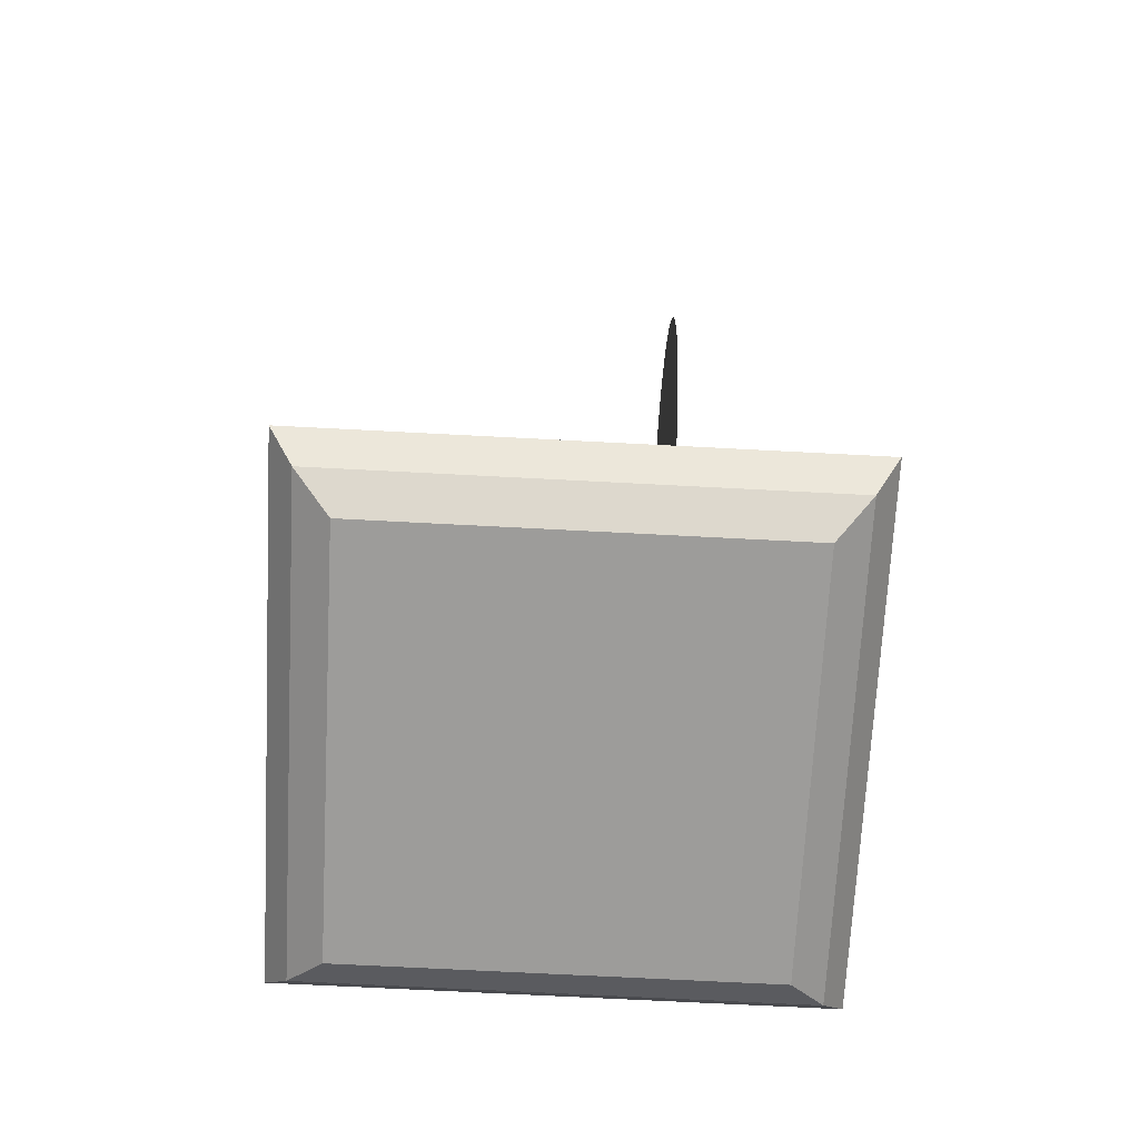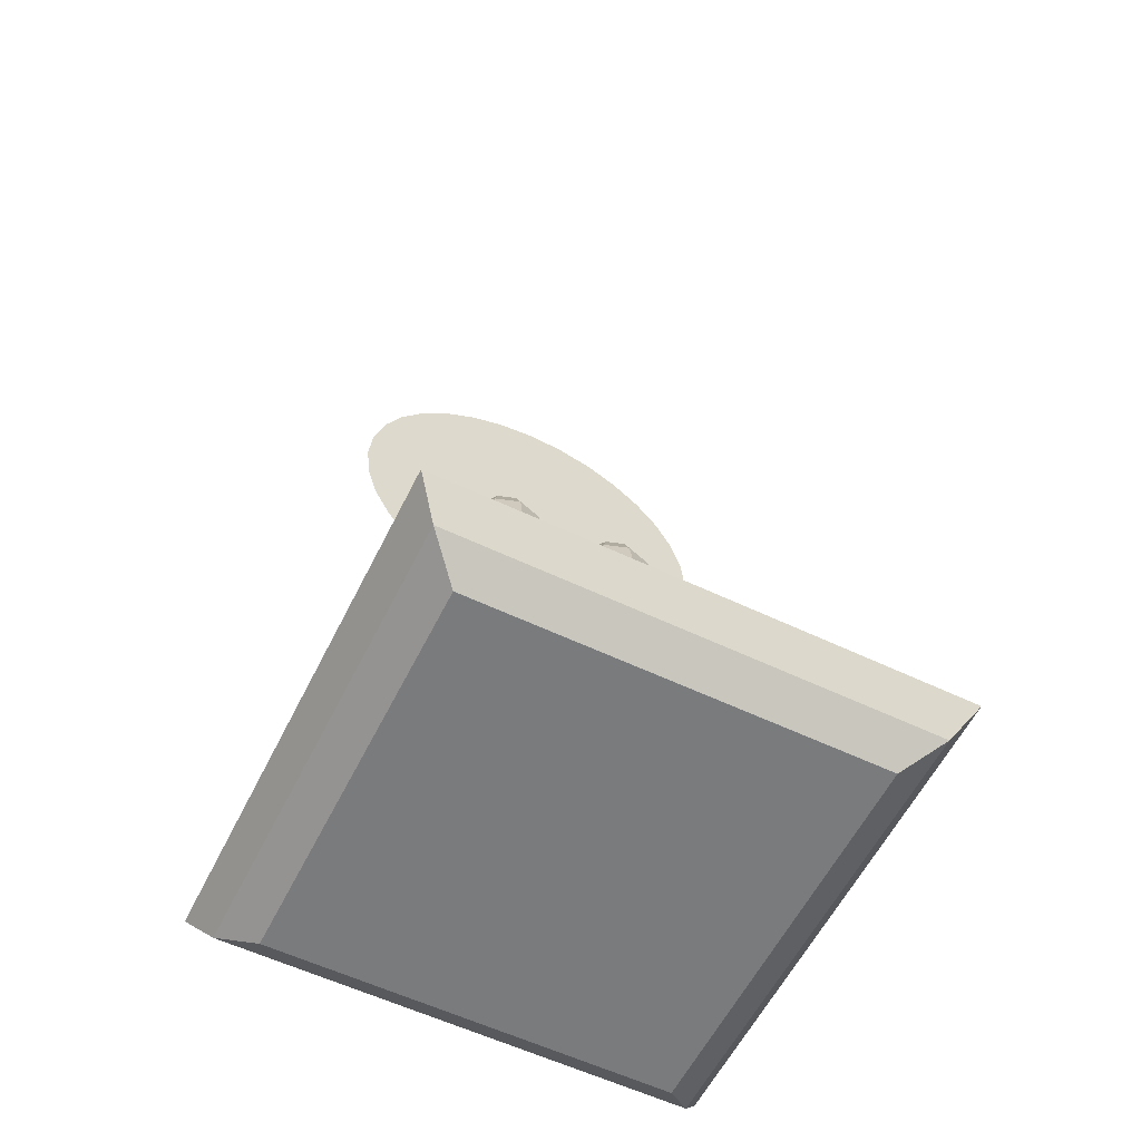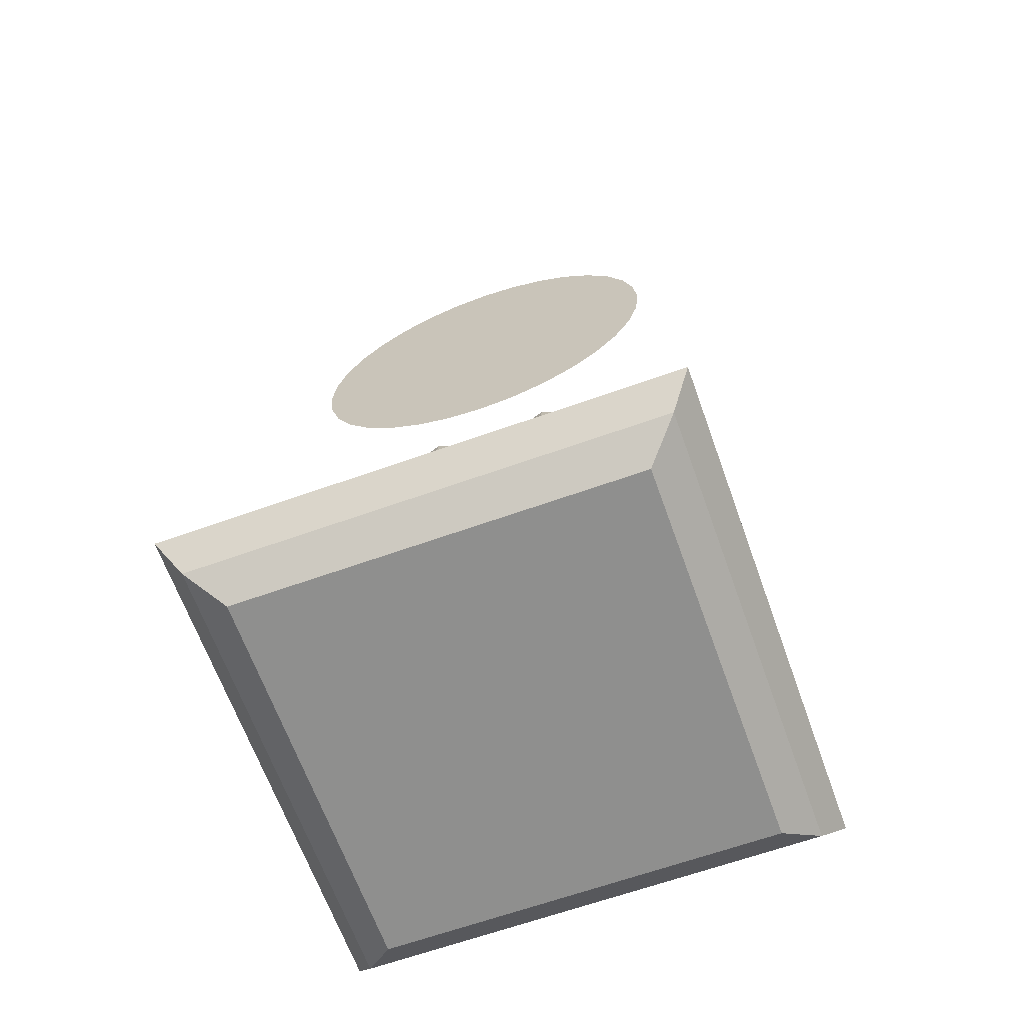
<metadata>
{"format":"obj","ext":"obj","renderer":"f3d","projection":"perspective","resolution":1024,"background":"white","views":[{"elev":-70.2,"azim":87.0,"up":"+Y"},{"elev":-58.3,"azim":-26.2,"up":"+Y"},{"elev":-65.2,"azim":-160.3,"up":"+Y"}]}
</metadata>
<code>
o Circle
v 0.4969 1.345 0.1615
v 0.5841 1.165 0.1898
v 0.4755 0.819 -0.6545
v 0.559 0.571 -0.7694
v 0.5803 0.2793 -0.7988
v 0.6015 0.9761 -0.1954
v 0.7694 0.819 -0.25
v 0.9045 0.571 -0.2939
v 0.939 0.2793 -0.3051
v 0.6015 0.9761 0.1954
v 0.7694 0.819 0.25
v 0.9045 0.571 0.2939
v 0.939 0.2793 0.3051
v 0.3718 0.9761 0.5117
v 0.4755 0.819 0.6545
v 0.559 0.571 0.7694
v 0.5803 0.2793 0.7988
v 0.5841 1.165 -0.1898
v 0.4969 1.345 -0.1615
v 0.361 1.488 -0.1173
v 0.1898 1.58 -0.06167
v 0.1173 1.58 -0.1615
v 0.2231 1.488 -0.3071
v 0.361 1.165 0.4969
v 0.3071 1.345 -0.4227
v 0.361 1.165 -0.4969
v 0.3683 0.9787 -0.5069
v 0.3071 1.345 0.4227
v 0.1898 1.58 0.06167
v 0.361 1.488 0.1173
v 0.1173 1.58 0.1615
v 0.2231 1.488 0.3071
v -0.4969 1.345 0.1615
v -0.5841 1.165 0.1898
v -0.4755 0.819 -0.6545
v -0.559 0.571 -0.7694
v -0.5803 0.2793 -0.7988
v -0.6015 0.9761 -0.1954
v -0.7694 0.819 -0.25
v -0.9045 0.571 -0.2939
v -0.939 0.2793 -0.3051
v -0.6015 0.9761 0.1954
v -0.7694 0.819 0.25
v -0.9045 0.571 0.2939
v -0.939 0.2793 0.3051
v -0.3718 0.9761 0.5117
v -0.4755 0.819 0.6545
v -0.559 0.571 0.7694
v -0.5803 0.2793 0.7988
v -0.5841 1.165 -0.1898
v -0.4969 1.345 -0.1615
v -0.361 1.488 -0.1173
v -0.1898 1.58 -0.06167
v 0 0.9761 0.6325
v 0 0.819 0.809
v 0 0.571 0.9511
v 0 0.2793 0.9873
v -0.1173 1.58 -0.1615
v -0.2231 1.488 -0.3071
v -0.361 1.165 0.4969
v -0.3071 1.345 -0.4227
v -0.361 1.165 -0.4969
v -0.3683 0.9787 -0.5069
v -0.3071 1.345 0.4227
v -0.1898 1.58 0.06167
v -0.361 1.488 0.1173
v 0 0.9761 -0.6325
v 0 0.819 -0.809
v 0 0.571 -0.9511
v 0 0.2793 -0.9873
v -0.1173 1.58 0.1615
v -0.2231 1.488 0.3071
v 0 1.165 0.6142
v 0 1.345 0.5225
v 0 1.58 0.1996
v 0 1.488 0.3796
v 0 1.612 0
v 0 1.165 -0.6142
v 0 1.345 -0.5225
v 0 1.58 -0.1996
v 0 1.488 -0.3796
v 1 0.2966 -1
v 1 -0.2966 -1
v 1 0.2966 1
v 1 -0.2966 1
v -1 0.2966 -1
v -1 -0.2966 -1
v -1 0.2966 1
v -1 -0.2966 1
v -1.282 0 -1.282
v -1.282 0 1.282
v 1.282 0 -1.282
v 1.282 0 1.282
v -1.168 0.1698 -1.168
v 1.168 0.1698 -1.168
v -1.168 0.1698 1.168
v 1.168 0.1698 1.168
v 1.168 -0.1698 1.168
v 1.168 -0.1698 -1.168
v -1.168 -0.1698 -1.168
v -1.168 -0.1698 1.168
v -0 1.677 -0.05992
v -0 1.823 0.1483
v 0.05634 1.814 0.09195
v 0.1041 1.787 0.04419
v 0.136 1.74 0.01227
v 0.1472 1.677 0.001062
v 0.136 1.614 0.01227
v 0.1041 1.567 0.04419
v 0.05634 1.54 0.09195
v 0.07968 1.814 0.1483
v 0.1472 1.787 0.1483
v 0.1924 1.74 0.1483
v 0.2082 1.677 0.1483
v 0.1924 1.614 0.1483
v 0.1472 1.567 0.1483
v 0.07968 1.54 0.1483
v -0 1.531 0.1483
v 0.05634 1.814 0.2046
v 0.1041 1.787 0.2524
v 0.136 1.74 0.2843
v 0.1472 1.677 0.2955
v 0.136 1.614 0.2843
v 0.1041 1.567 0.2524
v 0.05634 1.54 0.2046
v -0 1.814 0.228
v -0 1.787 0.2955
v -0 1.74 0.3407
v -0 1.677 0.3565
v -0 1.614 0.3407
v -0 1.567 0.2955
v -0 1.54 0.228
v -0.05634 1.814 0.2046
v -0.1041 1.787 0.2524
v -0.136 1.74 0.2843
v -0.1472 1.677 0.2955
v -0.136 1.614 0.2843
v -0.1041 1.567 0.2524
v -0.05634 1.54 0.2046
v -0.07968 1.814 0.1483
v -0.1472 1.787 0.1483
v -0.1924 1.74 0.1483
v -0.2082 1.677 0.1483
v -0.1924 1.614 0.1483
v -0.1472 1.567 0.1483
v -0.07968 1.54 0.1483
v -0.05634 1.814 0.09195
v -0.1041 1.787 0.04419
v -0.136 1.74 0.01227
v -0.1472 1.677 0.001062
v -0.136 1.614 0.01227
v -0.1041 1.567 0.04419
v -0.05634 1.54 0.09195
v -0 1.814 0.06861
v -0 1.787 0.001062
v -0 1.74 -0.04407
v -0 1.614 -0.04407
v -0 1.567 0.001062
v -0 1.54 0.06861
v 0.06132 1.853 0.1002
v 0.06033 1.826 0.2022
v 0.1147 1.853 0.1002
v 0.1137 1.826 0.2022
v 0.1779 1.819 0.1512
v 0.3164 1.675 -0.4153
v 0.3164 1.325 -0.3176
v 0.3653 2.584 -0.2268
v 0.4093 2.523 -0.2874
v 0.4443 2.392 -0.3356
v 0.4667 2.173 -0.3665
v 0.4745 1.924 -0.3771
v 0.4667 1.675 -0.3665
v 0.4443 1.455 -0.3356
v 0.4093 1.325 -0.2874
v 0.3653 1.264 -0.2268
v 0.3955 2.584 -0.1852
v 0.4667 2.523 -0.2084
v 0.5233 2.392 -0.2268
v 0.5596 2.173 -0.2386
v 0.5722 1.924 -0.2427
v 0.5596 1.675 -0.2386
v 0.5233 1.455 -0.2268
v 0.4667 1.325 -0.2084
v 0.3955 1.264 -0.1852
v 0.3955 2.584 -0.1339
v 0.4667 2.523 -0.1107
v 0.5233 2.392 -0.09234
v 0.5596 2.173 -0.08054
v 0.5722 1.924 -0.07647
v 0.5596 1.675 -0.08054
v 0.5233 1.455 -0.09234
v 0.4667 1.325 -0.1107
v 0.3955 1.264 -0.1339
v 0.3653 2.584 -0.09234
v 0.4093 2.523 -0.0317
v 0.4443 2.392 0.01642
v 0.4667 2.173 0.04732
v 0.4745 1.924 0.05797
v 0.4667 1.675 0.04732
v 0.4443 1.455 0.01642
v 0.4093 1.325 -0.0317
v 0.3653 1.264 -0.09234
v 0.3164 2.584 -0.07647
v 0.3164 2.523 -0.001516
v 0.3164 2.392 0.05797
v 0.3164 2.173 0.09616
v 0.3164 1.924 0.1093
v 0.3164 1.675 0.09616
v 0.3164 1.455 0.05797
v 0.3164 1.325 -0.001516
v 0.3164 1.264 -0.07647
v 0.3164 2.603 -0.1596
v 0.2676 2.584 -0.09234
v 0.2235 2.523 -0.0317
v 0.1886 2.392 0.01642
v 0.1661 2.173 0.04732
v 0.1584 1.924 0.05797
v 0.1661 1.675 0.04732
v 0.1886 1.455 0.01642
v 0.2235 1.325 -0.0317
v 0.2676 1.264 -0.09234
v 0.2374 2.584 -0.1339
v 0.1661 2.523 -0.1107
v 0.1095 2.392 -0.09234
v 0.07322 2.173 -0.08054
v 0.0607 1.924 -0.07647
v 0.07322 1.675 -0.08054
v 0.1095 1.455 -0.09234
v 0.1661 1.325 -0.1107
v 0.2374 1.264 -0.1339
v 0.2374 2.584 -0.1852
v 0.1661 2.523 -0.2084
v 0.1095 2.392 -0.2268
v 0.07322 2.173 -0.2386
v 0.0607 1.924 -0.2427
v 0.07322 1.675 -0.2386
v 0.1095 1.455 -0.2268
v 0.1661 1.325 -0.2084
v 0.2374 1.264 -0.1852
v 0.2676 2.584 -0.2268
v 0.2235 2.523 -0.2874
v 0.1886 2.392 -0.3356
v 0.1661 2.173 -0.3665
v 0.1584 1.924 -0.3771
v 0.1661 1.675 -0.3665
v 0.1886 1.455 -0.3356
v 0.2235 1.325 -0.2874
v 0.2676 1.264 -0.2268
v 0.3164 2.584 -0.2427
v 0.3164 2.523 -0.3176
v 0.3164 2.392 -0.3771
v 0.3164 2.173 -0.4153
v 0.3164 1.924 -0.4285
v 0.3164 1.455 -0.3771
v 0.3164 1.264 -0.2427
v 0.3164 1.244 -0.1596
v -0.3164 1.675 -0.4153
v -0.3164 1.325 -0.3176
v -0.3653 2.584 -0.2268
v -0.4093 2.523 -0.2874
v -0.4443 2.392 -0.3356
v -0.4667 2.173 -0.3665
v -0.4745 1.924 -0.3771
v -0.4667 1.675 -0.3665
v -0.4443 1.455 -0.3356
v -0.4093 1.325 -0.2874
v -0.3653 1.264 -0.2268
v -0.3955 2.584 -0.1852
v -0.4667 2.523 -0.2084
v -0.5233 2.392 -0.2268
v -0.5596 2.173 -0.2386
v -0.5722 1.924 -0.2427
v -0.5596 1.675 -0.2386
v -0.5233 1.455 -0.2268
v -0.4667 1.325 -0.2084
v -0.3955 1.264 -0.1852
v -0.3955 2.584 -0.1339
v -0.4667 2.523 -0.1107
v -0.5233 2.392 -0.09234
v -0.5596 2.173 -0.08054
v -0.5722 1.924 -0.07647
v -0.5596 1.675 -0.08054
v -0.5233 1.455 -0.09234
v -0.4667 1.325 -0.1107
v -0.3955 1.264 -0.1339
v -0.3653 2.584 -0.09234
v -0.4093 2.523 -0.0317
v -0.4443 2.392 0.01642
v -0.4667 2.173 0.04732
v -0.4745 1.924 0.05797
v -0.4667 1.675 0.04732
v -0.4443 1.455 0.01642
v -0.4093 1.325 -0.0317
v -0.3653 1.264 -0.09234
v -0.3164 2.584 -0.07647
v -0.3164 2.523 -0.001516
v -0.3164 2.392 0.05797
v -0.3164 2.173 0.09616
v -0.3164 1.924 0.1093
v -0.3164 1.675 0.09616
v -0.3164 1.455 0.05797
v -0.3164 1.325 -0.001516
v -0.3164 1.264 -0.07647
v -0.3164 2.603 -0.1596
v -0.2676 2.584 -0.09234
v -0.2235 2.523 -0.0317
v -0.1886 2.392 0.01642
v -0.1661 2.173 0.04732
v -0.1584 1.924 0.05797
v -0.1661 1.675 0.04732
v -0.1886 1.455 0.01642
v -0.2235 1.325 -0.0317
v -0.2676 1.264 -0.09234
v -0.2374 2.584 -0.1339
v -0.1661 2.523 -0.1107
v -0.1095 2.392 -0.09234
v -0.07322 2.173 -0.08054
v -0.0607 1.924 -0.07647
v -0.07322 1.675 -0.08054
v -0.1095 1.455 -0.09234
v -0.1661 1.325 -0.1107
v -0.2374 1.264 -0.1339
v -0.2374 2.584 -0.1852
v -0.1661 2.523 -0.2084
v -0.1095 2.392 -0.2268
v -0.07322 2.173 -0.2386
v -0.0607 1.924 -0.2427
v -0.07322 1.675 -0.2386
v -0.1095 1.455 -0.2268
v -0.1661 1.325 -0.2084
v -0.2374 1.264 -0.1852
v -0.2676 2.584 -0.2268
v -0.2235 2.523 -0.2874
v -0.1886 2.392 -0.3356
v -0.1661 2.173 -0.3665
v -0.1584 1.924 -0.3771
v -0.1661 1.675 -0.3665
v -0.1886 1.455 -0.3356
v -0.2235 1.325 -0.2874
v -0.2676 1.264 -0.2268
v -0.3164 2.584 -0.2427
v -0.3164 2.523 -0.3176
v -0.3164 2.392 -0.3771
v -0.3164 2.173 -0.4153
v -0.3164 1.924 -0.4285
v -0.3164 1.455 -0.3771
v -0.3164 1.264 -0.2427
v -0.3164 1.244 -0.1596
g Circle_Circle_Material.001
f 68 67 27 3
f 1 30 32 28
f 32 31 75 76
f 69 68 3 4
f 70 69 4 5
f 29 77 31
f 3 27 6 7
f 24 28 74 73
f 4 3 7 8
f 2 1 28 24
f 5 4 8 9
f 9 8 12 13
f 30 29 31 32
f 7 6 10 11
f 8 7 11 12
f 10 2 24 14
f 21 77 29
f 13 12 16 17
f 11 10 14 15
f 12 11 15 16
f 16 15 55 56
f 6 18 2 10
f 17 16 56 57
f 20 21 29 30
f 15 14 54 55
f 18 19 1 2
f 27 26 18 6
f 23 22 21 20
f 19 20 30 1
f 25 23 20 19
f 26 25 19 18
f 22 77 21
f 67 78 26 27
f 79 81 23 25
f 78 79 25 26
f 80 77 22
f 81 80 22 23
f 31 77 75
f 28 32 76 74
f 14 24 73 54
f 68 35 63 67
f 33 64 72 66
f 72 76 75 71
f 69 36 35 68
f 70 37 36 69
f 65 71 77
f 35 39 38 63
f 60 73 74 64
f 36 40 39 35
f 34 60 64 33
f 37 41 40 36
f 41 45 44 40
f 66 72 71 65
f 39 43 42 38
f 40 44 43 39
f 42 46 60 34
f 53 65 77
f 45 49 48 44
f 43 47 46 42
f 44 48 47 43
f 48 56 55 47
f 38 42 34 50
f 49 57 56 48
f 52 66 65 53
f 47 55 54 46
f 50 34 33 51
f 63 38 50 62
f 59 52 53 58
f 51 33 66 52
f 61 51 52 59
f 62 50 51 61
f 58 53 77
f 67 63 62 78
f 79 61 59 81
f 78 62 61 79
f 80 58 77
f 81 59 58 80
f 71 75 77
f 64 74 76 72
f 46 54 73 60
g Circle_Circle_Material
f 95 94 90 92
f 100 99 92 90
f 87 89 85 83
f 84 88 86 82
f 90 92 93 91
f 98 101 91 93
f 96 97 93 91
f 99 98 93 92
f 101 100 90 91
f 94 96 91 90
f 97 95 92 93
f 84 82 95 97
f 86 88 96 94
f 88 84 97 96
f 82 86 94 95
f 89 87 100 101
f 83 85 98 99
f 85 89 101 98
f 87 83 99 100
g Circle_Circle_Material.002
f 118 159 110
f 158 157 108 109
f 102 156 106 107
f 155 154 104 105
f 159 158 109 110
f 157 102 107 108
f 156 155 105 106
f 154 103 104
f 105 104 111 112
f 110 109 116 117
f 108 107 114 115
f 106 105 112 113
f 104 103 111
f 118 110 117
f 109 108 115 116
f 107 106 113 114
f 117 116 124 125
f 115 114 122 123
f 113 112 120 121
f 111 103 119
f 118 117 125
f 116 115 123 124
f 114 113 121 122
f 112 111 119 120
f 119 103 126
f 118 125 132
f 124 123 130 131
f 122 121 128 129
f 120 119 126 127
f 125 124 131 132
f 123 122 129 130
f 121 120 127 128
f 131 130 137 138
f 129 128 135 136
f 127 126 133 134
f 132 131 138 139
f 130 129 136 137
f 128 127 134 135
f 126 103 133
f 118 132 139
f 139 138 145 146
f 137 136 143 144
f 135 134 141 142
f 133 103 140
f 118 139 146
f 138 137 144 145
f 136 135 142 143
f 134 133 140 141
f 144 143 150 151
f 142 141 148 149
f 140 103 147
f 118 146 153
f 145 144 151 152
f 143 142 149 150
f 141 140 147 148
f 146 145 152 153
f 118 153 159
f 152 151 157 158
f 150 149 156 102
f 148 147 154 155
f 153 152 158 159
f 151 150 102 157
f 149 148 155 156
f 147 103 154
g Circle_Circle_Material.003
f 160 103 161
f 160 161 163 162
f 162 163 164
g Circle_Circle_Material.004
f 254 165 172 173
f 252 251 169 170
f 249 212 167
f 166 254 173 174
f 253 252 170 171
f 250 249 167 168
f 255 166 174 175
f 165 253 171 172
f 251 250 168 169
f 256 255 175
f 170 169 178 179
f 167 212 176
f 174 173 182 183
f 171 170 179 180
f 168 167 176 177
f 175 174 183 184
f 172 171 180 181
f 169 168 177 178
f 256 175 184
f 173 172 181 182
f 256 184 193
f 182 181 190 191
f 179 178 187 188
f 176 212 185
f 183 182 191 192
f 180 179 188 189
f 177 176 185 186
f 184 183 192 193
f 181 180 189 190
f 178 177 186 187
f 190 189 198 199
f 187 186 195 196
f 256 193 202
f 191 190 199 200
f 188 187 196 197
f 185 212 194
f 192 191 200 201
f 189 188 197 198
f 186 185 194 195
f 193 192 201 202
f 195 194 203 204
f 202 201 210 211
f 199 198 207 208
f 196 195 204 205
f 256 202 211
f 200 199 208 209
f 197 196 205 206
f 194 212 203
f 201 200 209 210
f 198 197 206 207
f 207 206 216 217
f 204 203 213 214
f 211 210 220 221
f 208 207 217 218
f 205 204 214 215
f 256 211 221
f 209 208 218 219
f 206 205 215 216
f 203 212 213
f 210 209 219 220
f 213 212 222
f 220 219 228 229
f 217 216 225 226
f 214 213 222 223
f 221 220 229 230
f 218 217 226 227
f 215 214 223 224
f 256 221 230
f 219 218 227 228
f 216 215 224 225
f 228 227 236 237
f 225 224 233 234
f 222 212 231
f 229 228 237 238
f 226 225 234 235
f 223 222 231 232
f 230 229 238 239
f 227 226 235 236
f 224 223 232 233
f 256 230 239
f 233 232 241 242
f 256 239 248
f 237 236 245 246
f 234 233 242 243
f 231 212 240
f 238 237 246 247
f 235 234 243 244
f 232 231 240 241
f 239 238 247 248
f 236 235 244 245
f 245 244 253 165
f 242 241 250 251
f 256 248 255
f 246 245 165 254
f 243 242 251 252
f 240 212 249
f 247 246 254 166
f 244 243 252 253
f 241 240 249 250
f 248 247 166 255
f 346 265 264 257
f 344 262 261 343
f 341 259 304
f 258 266 265 346
f 345 263 262 344
f 342 260 259 341
f 347 267 266 258
f 257 264 263 345
f 343 261 260 342
f 348 267 347
f 262 271 270 261
f 259 268 304
f 266 275 274 265
f 263 272 271 262
f 260 269 268 259
f 267 276 275 266
f 264 273 272 263
f 261 270 269 260
f 348 276 267
f 265 274 273 264
f 348 285 276
f 274 283 282 273
f 271 280 279 270
f 268 277 304
f 275 284 283 274
f 272 281 280 271
f 269 278 277 268
f 276 285 284 275
f 273 282 281 272
f 270 279 278 269
f 282 291 290 281
f 279 288 287 278
f 348 294 285
f 283 292 291 282
f 280 289 288 279
f 277 286 304
f 284 293 292 283
f 281 290 289 280
f 278 287 286 277
f 285 294 293 284
f 287 296 295 286
f 294 303 302 293
f 291 300 299 290
f 288 297 296 287
f 348 303 294
f 292 301 300 291
f 289 298 297 288
f 286 295 304
f 293 302 301 292
f 290 299 298 289
f 299 309 308 298
f 296 306 305 295
f 303 313 312 302
f 300 310 309 299
f 297 307 306 296
f 348 313 303
f 301 311 310 300
f 298 308 307 297
f 295 305 304
f 302 312 311 301
f 305 314 304
f 312 321 320 311
f 309 318 317 308
f 306 315 314 305
f 313 322 321 312
f 310 319 318 309
f 307 316 315 306
f 348 322 313
f 311 320 319 310
f 308 317 316 307
f 320 329 328 319
f 317 326 325 316
f 314 323 304
f 321 330 329 320
f 318 327 326 317
f 315 324 323 314
f 322 331 330 321
f 319 328 327 318
f 316 325 324 315
f 348 331 322
f 325 334 333 324
f 348 340 331
f 329 338 337 328
f 326 335 334 325
f 323 332 304
f 330 339 338 329
f 327 336 335 326
f 324 333 332 323
f 331 340 339 330
f 328 337 336 327
f 337 257 345 336
f 334 343 342 333
f 348 347 340
f 338 346 257 337
f 335 344 343 334
f 332 341 304
f 339 258 346 338
f 336 345 344 335
f 333 342 341 332
f 340 347 258 339
o Circle.001
v -0 4.346 -0.531
v -0.1951 4.327 -0.531
v -0.3827 4.27 -0.531
v -0.5556 4.178 -0.531
v -0.7071 4.053 -0.531
v -0.8315 3.902 -0.531
v -0.9239 3.729 -0.531
v -0.9808 3.541 -0.531
v -1 3.346 -0.531
v -0.9808 3.151 -0.531
v -0.9239 2.964 -0.531
v -0.8315 2.791 -0.531
v -0.7071 2.639 -0.531
v -0.5556 2.515 -0.531
v -0.3827 2.422 -0.531
v -0.1951 2.365 -0.531
v 0 2.346 -0.531
v 0.1951 2.365 -0.531
v 0.3827 2.422 -0.531
v 0.5556 2.515 -0.531
v 0.7071 2.639 -0.531
v 0.8315 2.791 -0.531
v 0.9239 2.964 -0.531
v 0.9808 3.151 -0.531
v 1 3.346 -0.531
v 0.9808 3.541 -0.531
v 0.9239 3.729 -0.531
v 0.8315 3.902 -0.531
v 0.7071 4.053 -0.531
v 0.5556 4.178 -0.531
v 0.3827 4.27 -0.531
v 0.1951 4.327 -0.531
g Circle.001_Circle.001_Material.006
f 350 351 352 353 354 355 356 357 358 359 360 361 362 363 364 365 366 367 368 369 370 371 372 373 374 375 376 377 378 379 380 349

</code>
